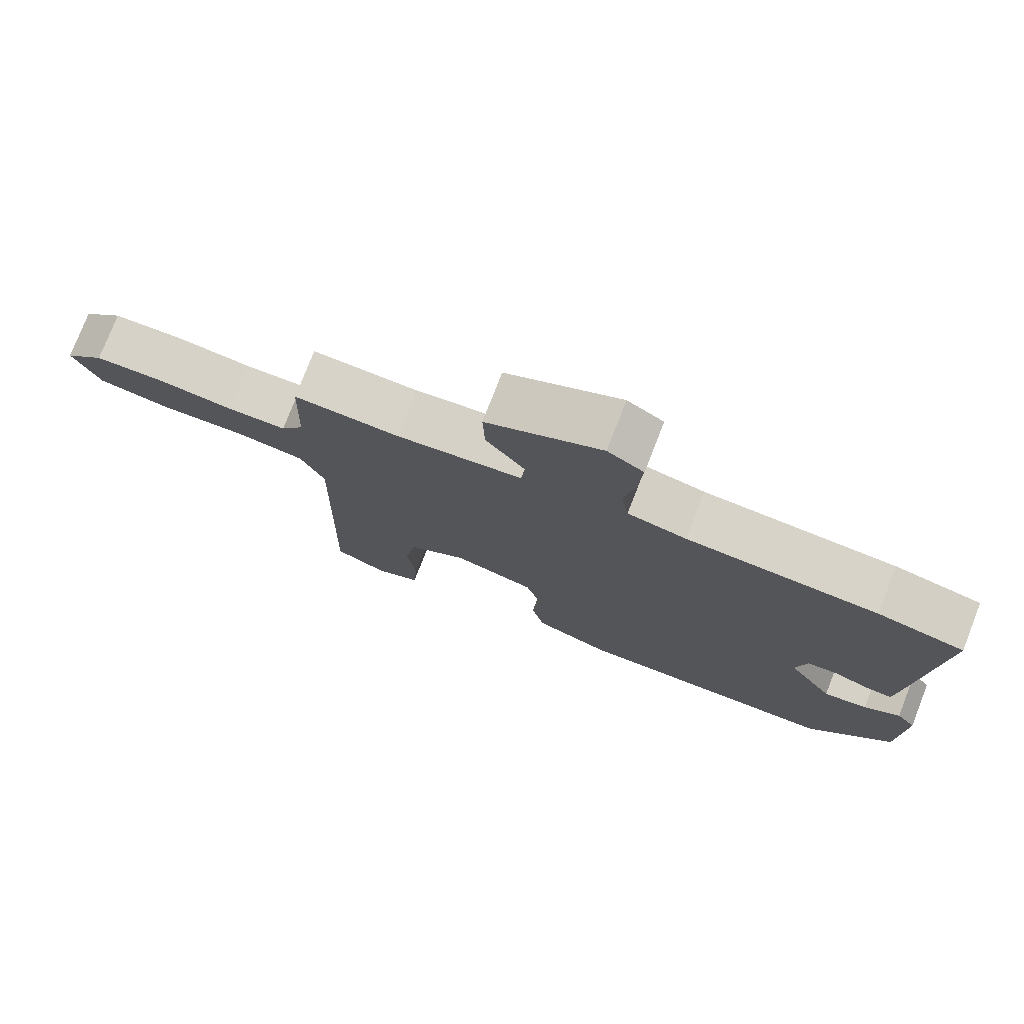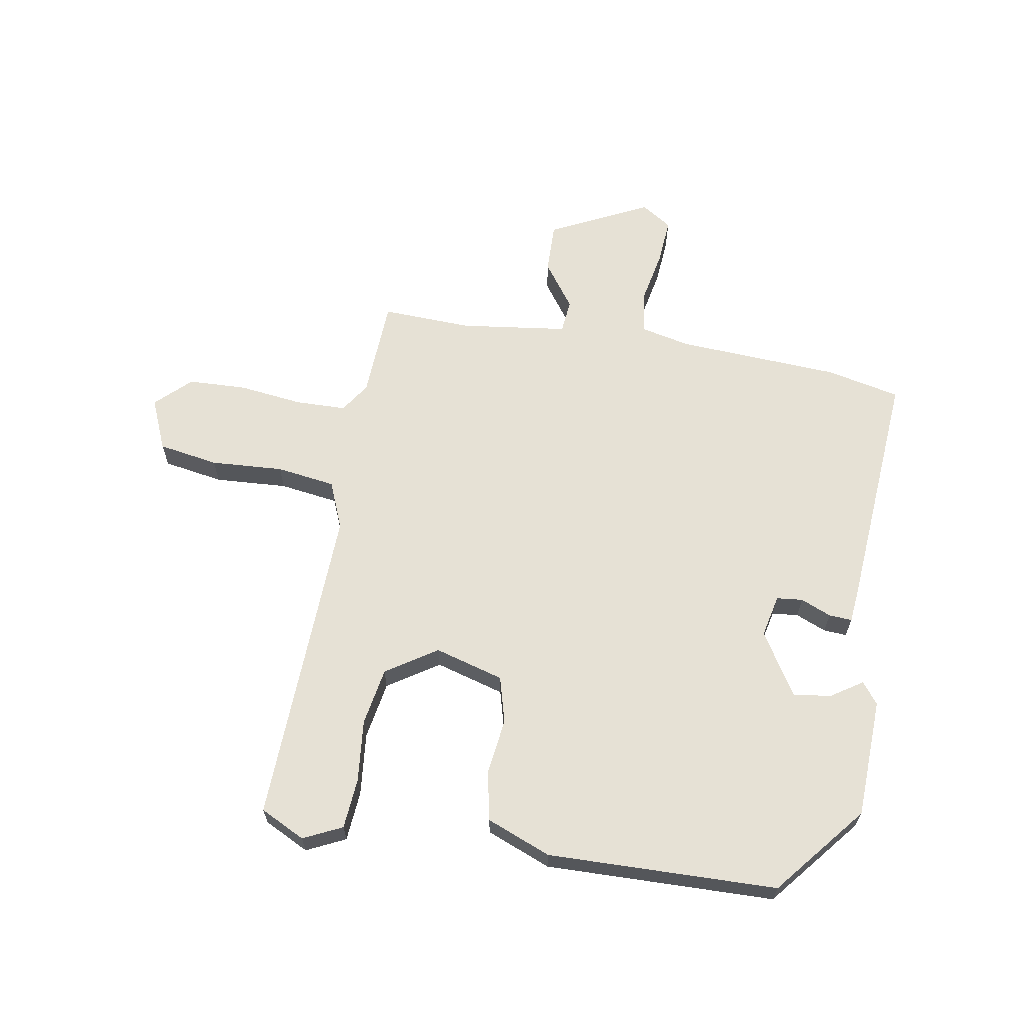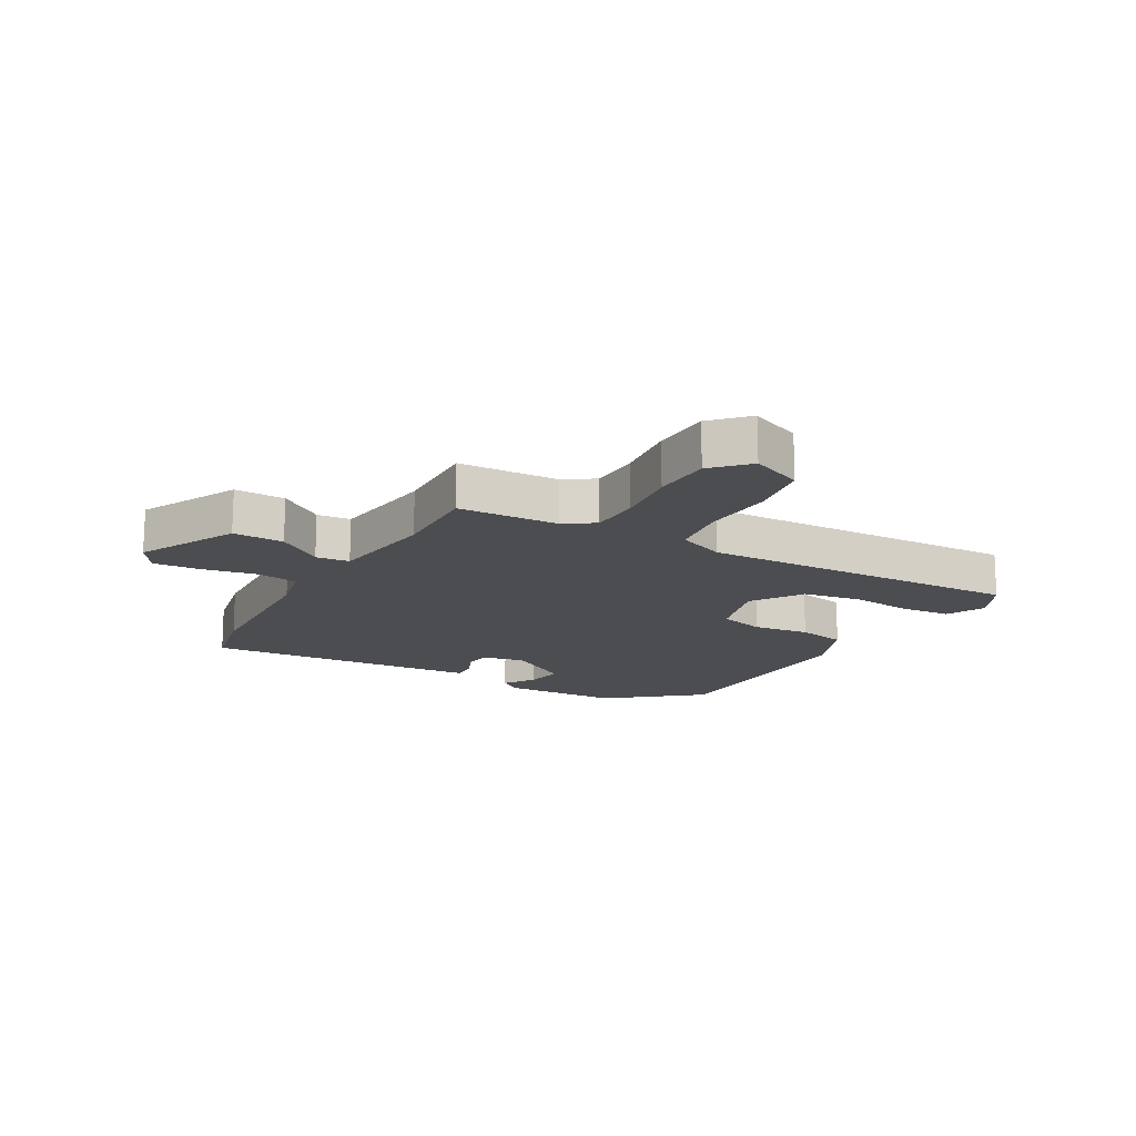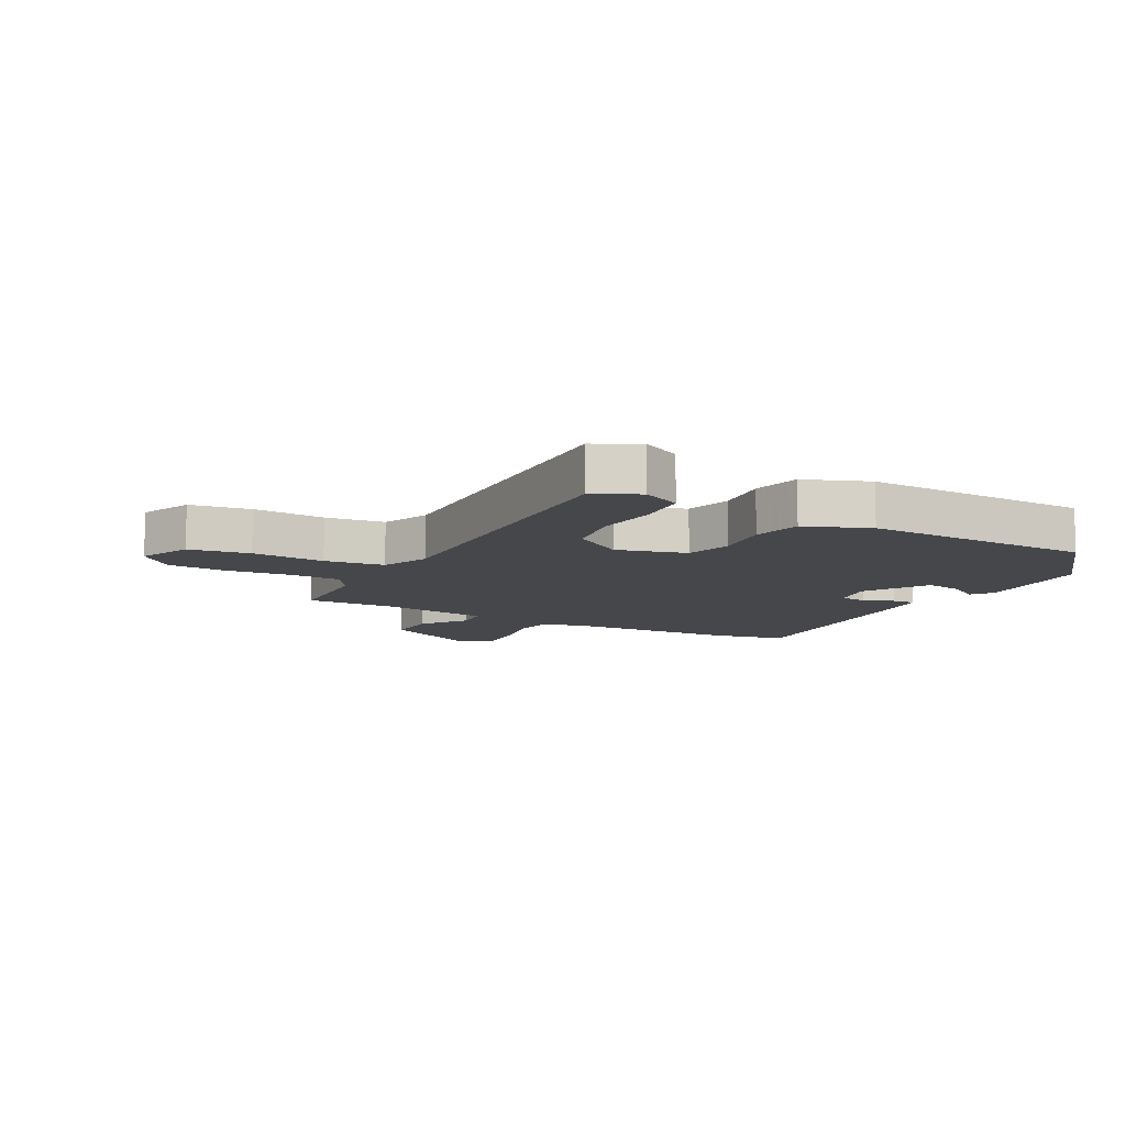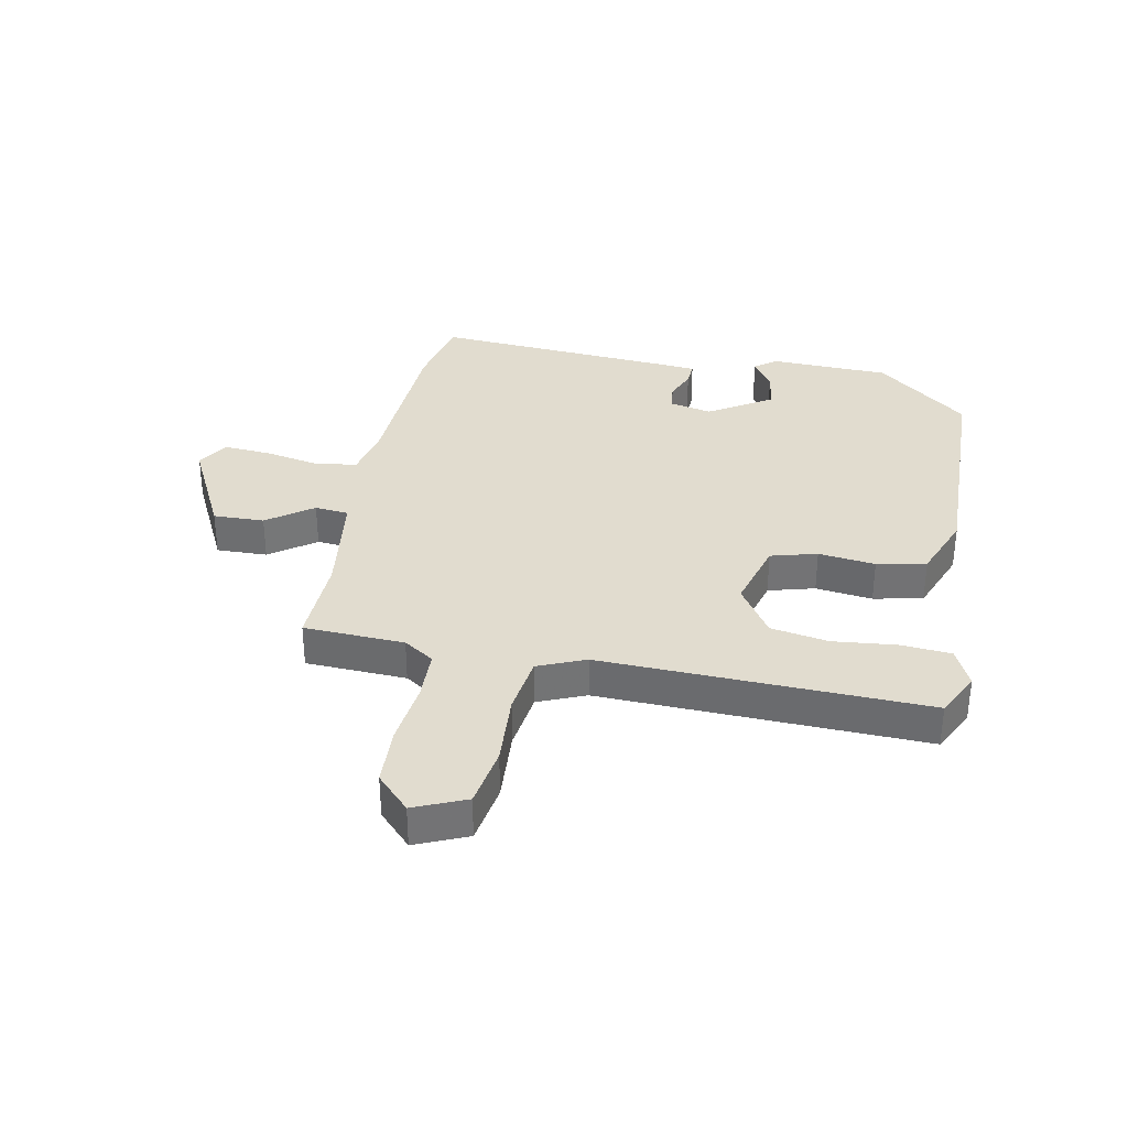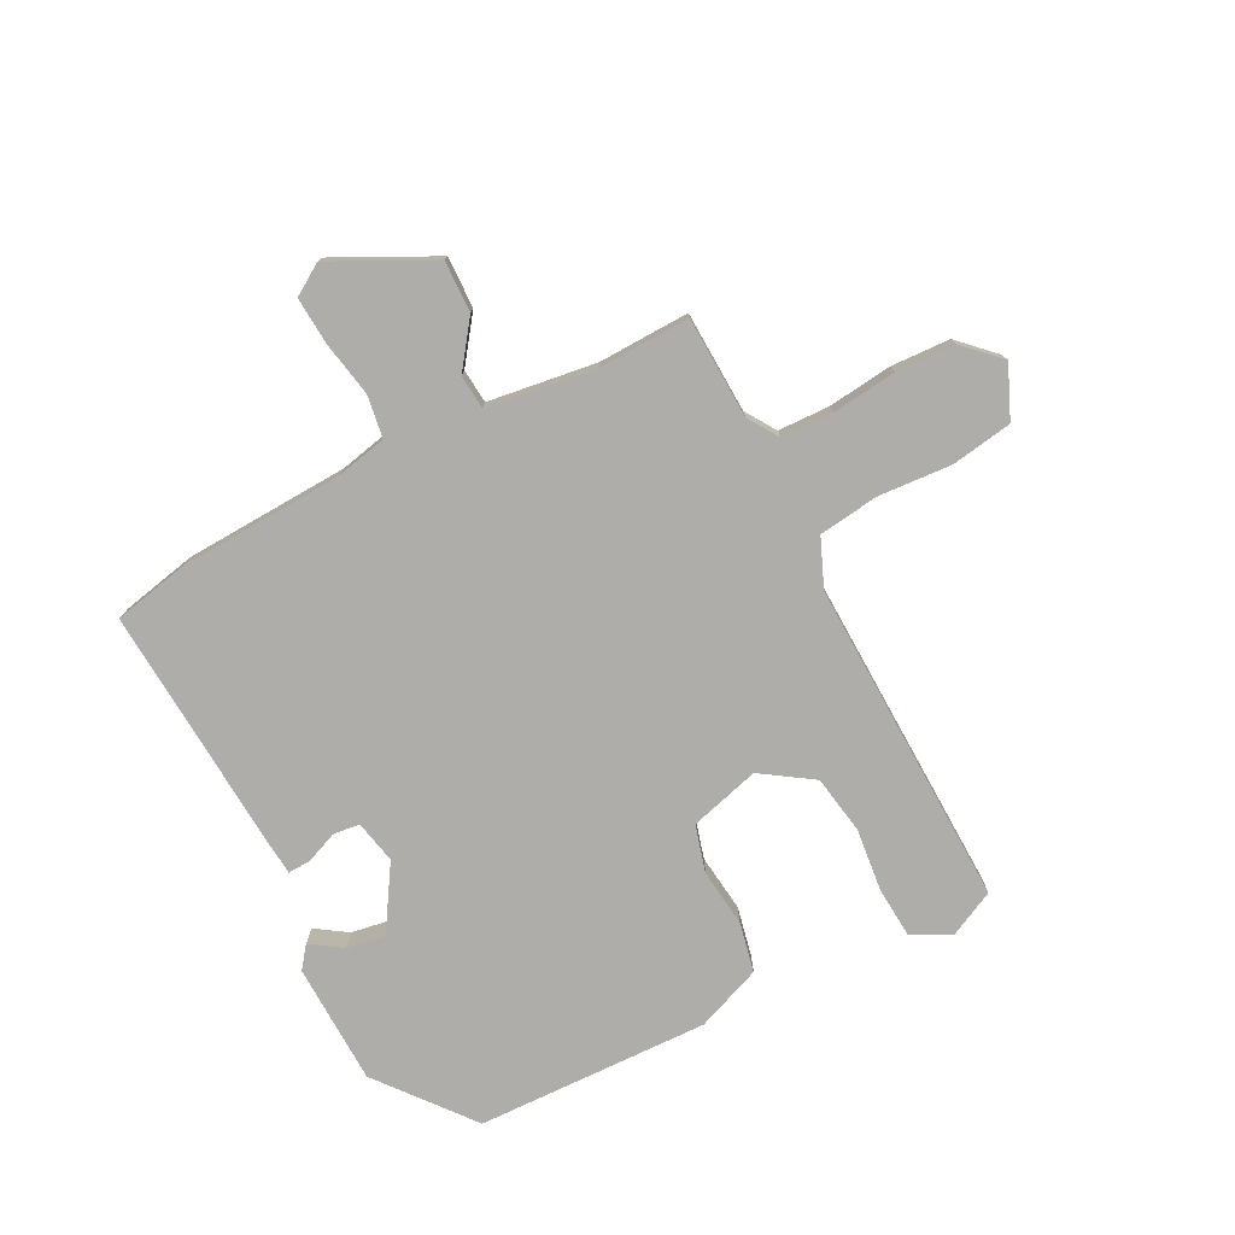
<metadata>
{"format":"obj","ext":"obj","renderer":"f3d","projection":"perspective","resolution":1024,"background":"white","views":[{"elev":76.8,"azim":-158.7,"up":"+Z"},{"elev":64.2,"azim":-169.6,"up":"+Y"},{"elev":-15.9,"azim":60.9,"up":"+Y"},{"elev":-10.3,"azim":151.9,"up":"+Y"},{"elev":34.4,"azim":101.5,"up":"+Y"},{"elev":-77.2,"azim":27.5,"up":"+Y"}]}
</metadata>
<code>
v 0.46 0.07 0.503
v 0.466 0.07 0.333
v 0.499 0.07 0.282
v 0.585 0.07 0.279
v 0.693 0.07 0.291
v 0.792 0.07 0.286
v 0.849 0.07 0.23
v 0.811 0.07 0.143
v 0.709 0.07 0.127
v 0.586 0.07 0.136
v 0.486 0.07 0.123
v 0.452 0.07 0.043
v 0.465 0.07 -0.504
v 0.389 0.07 -0.541
v 0.324 0.07 -0.509
v 0.318 0.07 -0.424
v 0.33 0.07 -0.318
v 0.314 0.07 -0.22
v 0.229 0.07 -0.163
v 0.112 0.07 -0.195
v 0.09 0.07 -0.273
v 0.101 0.07 -0.369
v 0.083 0.07 -0.452
v -0.026 0.07 -0.494
v -0.414 0.07 -0.481
v -0.538 0.07 -0.326
v -0.543 0.07 -0.124
v -0.515 0.07 -0.088
v -0.463 0.07 -0.123
v -0.399 0.07 -0.134
v -0.332 0.07 -0.028
v -0.347 0.07 0.044
v -0.391 0.07 0.049
v -0.443 0.07 0.028
v -0.482 0.07 0.026
v -0.487 0.07 0.084
v -0.513 0.07 0.497
v -0.388 0.07 0.523
v -0.112 0.07 0.535
v -0.027 0.07 0.553
v -0.016 0.07 0.624
v -0.033 0.07 0.716
v -0.038 0.07 0.795
v 0.014 0.07 0.828
v 0.18 0.07 0.744
v 0.177 0.07 0.658
v 0.121 0.07 0.582
v 0.126 0.07 0.525
v 0.308 0.07 0.499
v 0.46 0 0.503
v 0.466 0 0.333
v 0.499 0 0.282
v 0.585 0 0.279
v 0.693 0 0.291
v 0.792 0 0.286
v 0.849 0 0.23
v 0.811 0 0.143
v 0.709 0 0.127
v 0.586 0 0.136
v 0.486 0 0.123
v 0.452 0 0.043
v 0.465 0 -0.504
v 0.389 0 -0.541
v 0.324 0 -0.509
v 0.318 0 -0.424
v 0.33 0 -0.318
v 0.314 0 -0.22
v 0.229 0 -0.163
v 0.112 0 -0.195
v 0.09 0 -0.273
v 0.101 0 -0.369
v 0.083 0 -0.452
v -0.026 0 -0.494
v -0.414 0 -0.481
v -0.538 0 -0.326
v -0.543 0 -0.124
v -0.515 0 -0.088
v -0.463 0 -0.123
v -0.399 0 -0.134
v -0.332 0 -0.028
v -0.347 0 0.044
v -0.391 0 0.049
v -0.443 0 0.028
v -0.482 0 0.026
v -0.487 0 0.084
v -0.513 0 0.497
v -0.388 0 0.523
v -0.112 0 0.535
v -0.027 0 0.553
v -0.016 0 0.624
v -0.033 0 0.716
v -0.038 0 0.795
v 0.014 0 0.828
v 0.18 0 0.744
v 0.177 0 0.658
v 0.121 0 0.582
v 0.126 0 0.525
v 0.308 0 0.499
f 44 45 46 47
f 44 47 48
f 41 42 43 44
f 41 44 48
f 40 41 48
f 39 40 48
f 38 39 48 49
f 36 37 38 49
f 33 34 35 36
f 32 33 36 49
f 26 27 28 29
f 26 29 30
f 25 26 30
f 24 25 30 31
f 21 22 23 24
f 20 21 24 31
f 14 15 16 17
f 12 13 14 17
f 12 17 18
f 11 12 18 19
f 7 8 9 10
f 7 10 11
f 4 5 6 7
f 3 4 7 11
f 2 3 11 19
f 20 31 32 49
f 19 20 49
f 1 2 19 49
f 96 95 94 93
f 97 96 93
f 93 92 91 90
f 97 93 90
f 97 90 89
f 97 89 88
f 98 97 88 87
f 98 87 86 85
f 85 84 83 82
f 98 85 82 81
f 78 77 76 75
f 79 78 75
f 79 75 74
f 80 79 74 73
f 73 72 71 70
f 80 73 70 69
f 66 65 64 63
f 66 63 62 61
f 67 66 61
f 68 67 61 60
f 59 58 57 56
f 60 59 56
f 56 55 54 53
f 60 56 53 52
f 68 60 52 51
f 98 81 80 69
f 98 69 68
f 98 68 51 50
f 1 50 51 2
f 2 51 52 3
f 3 52 53 4
f 4 53 54 5
f 5 54 55 6
f 6 55 56 7
f 7 56 57 8
f 8 57 58 9
f 9 58 59 10
f 10 59 60 11
f 11 60 61 12
f 12 61 62 13
f 13 62 63 14
f 14 63 64 15
f 15 64 65 16
f 16 65 66 17
f 17 66 67 18
f 18 67 68 19
f 19 68 69 20
f 20 69 70 21
f 21 70 71 22
f 22 71 72 23
f 23 72 73 24
f 24 73 74 25
f 25 74 75 26
f 26 75 76 27
f 27 76 77 28
f 28 77 78 29
f 29 78 79 30
f 30 79 80 31
f 31 80 81 32
f 32 81 82 33
f 33 82 83 34
f 34 83 84 35
f 35 84 85 36
f 36 85 86 37
f 37 86 87 38
f 38 87 88 39
f 39 88 89 40
f 40 89 90 41
f 41 90 91 42
f 42 91 92 43
f 43 92 93 44
f 44 93 94 45
f 45 94 95 46
f 46 95 96 47
f 47 96 97 48
f 48 97 98 49
f 49 98 50 1

</code>
